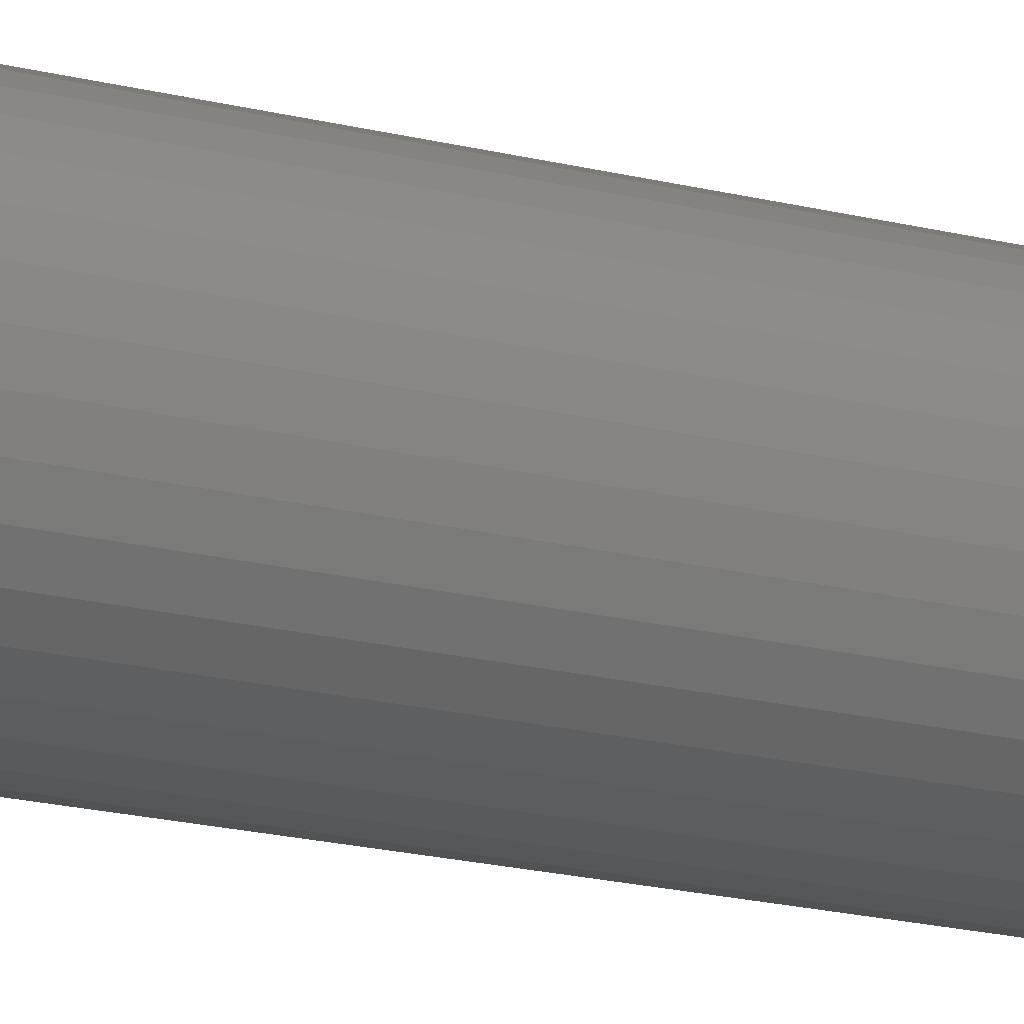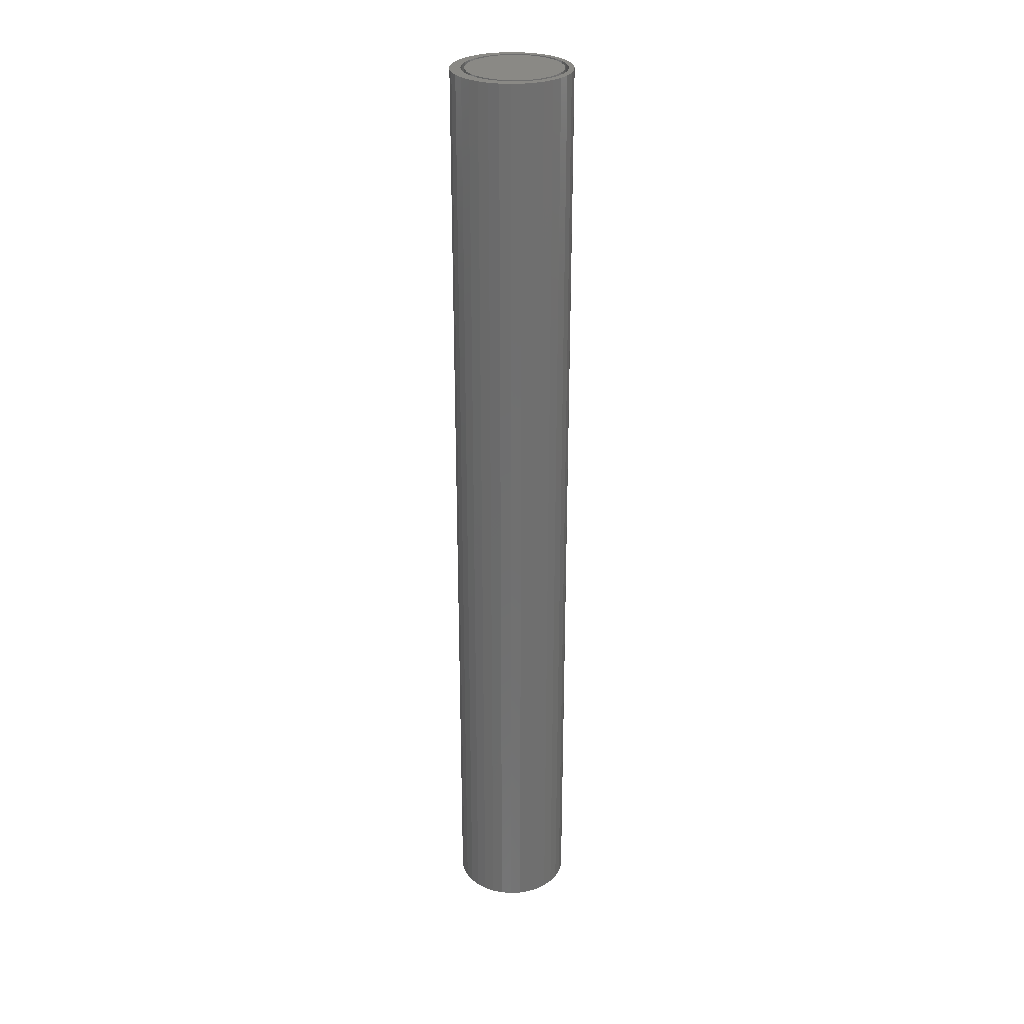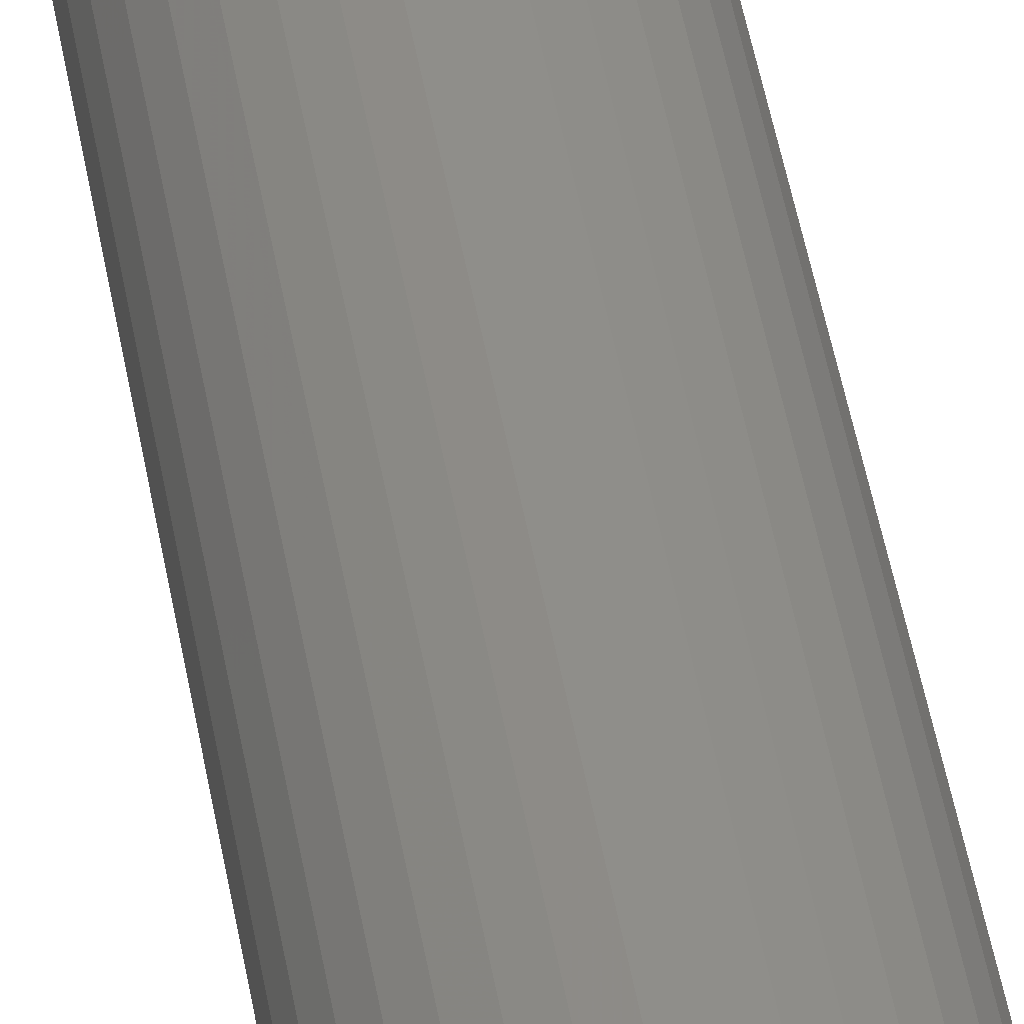
<metadata>
{"format":"stl","ext":"stl","renderer":"f3d","projection":"perspective","resolution":1024,"background":"white","views":[{"elev":-14.3,"azim":57.5,"up":"+Z"},{"elev":28.5,"azim":70.6,"up":"+Y"},{"elev":44.2,"azim":170.8,"up":"+Z"}]}
</metadata>
<code>
# stl→obj: 300 verts, 596 faces
v 0.232 -0.01587 0.4178
v 0.234 -1.016 0.3956
v 0.234 -0.01587 0.3956
v 0.232 -1.016 0.4178
v 0.2261 -0.01587 0.4392
v 0.2261 -1.016 0.4392
v 0.2165 -0.01587 0.4593
v 0.2165 -1.016 0.4593
v 0.2034 -0.01587 0.4773
v 0.2034 -1.016 0.4773
v 0.1873 -0.01587 0.4927
v 0.1873 -1.016 0.4927
v 0.1687 -1.016 0.5049
v 0.1687 -0.01587 0.5049
v 0.1482 -0.01587 0.5137
v 0.1482 -1.016 0.5137
v 0.1265 -0.01587 0.5186
v 0.1265 -1.016 0.5186
v 0.1043 -0.01587 0.5196
v 0.1043 -1.016 0.5196
v 0.08225 -1.016 0.5166
v 0.08225 -0.01587 0.5166
v 0.06108 -0.01587 0.5098
v 0.06108 -1.016 0.5098
v 0.04148 -1.016 0.4992
v 0.04148 -0.01587 0.4992
v 0.02407 -0.01587 0.4853
v 0.02407 -1.016 0.4853
v 0.009427 -0.01587 0.4686
v 0.009427 -1.016 0.4686
v -0.00199 -0.01587 0.4495
v -0.00199 -1.016 0.4495
v -0.009811 -0.01587 0.4286
v -0.009811 -1.016 0.4286
v -0.01379 -0.01587 0.4067
v -0.01379 -1.016 0.4067
v -0.01379 -1.016 0.3845
v -0.01379 -0.01587 0.3845
v -0.009811 -1.016 0.3626
v -0.009811 -0.01587 0.3626
v -0.00199 -0.01587 0.3417
v -0.00199 -1.016 0.3417
v 0.009427 -0.01587 0.3226
v 0.009427 -1.016 0.3226
v 0.02407 -0.01587 0.3058
v 0.02407 -1.016 0.3058
v 0.04148 -0.01587 0.292
v 0.04148 -1.016 0.292
v 0.06108 -0.01587 0.2814
v 0.06108 -1.016 0.2814
v 0.08225 -0.01587 0.2745
v 0.08225 -1.016 0.2745
v 0.1043 -0.01587 0.2716
v 0.1043 -1.016 0.2716
v 0.1265 -0.01587 0.2726
v 0.1265 -1.016 0.2726
v 0.1482 -0.01587 0.2775
v 0.1482 -1.016 0.2775
v 0.1687 -0.01587 0.2863
v 0.1687 -1.016 0.2863
v 0.1873 -0.01587 0.2985
v 0.1873 -1.016 0.2985
v 0.2034 -0.01587 0.3139
v 0.2034 -1.016 0.3139
v 0.2165 -0.01587 0.3319
v 0.2165 -1.016 0.3319
v 0.2261 -0.01587 0.352
v 0.2261 -1.016 0.352
v 0.232 -0.01587 0.3734
v 0.232 -1.016 0.3734
v 0.234 0.9841 0.3956
v 0.232 0.9841 0.4178
v 0.2261 0.9841 0.4392
v 0.2165 0.9841 0.4593
v 0.2034 0.9841 0.4773
v 0.1873 0.9841 0.4927
v 0.1687 0.9841 0.5049
v 0.1482 0.9841 0.5137
v 0.1265 0.9841 0.5186
v 0.1043 0.9841 0.5196
v 0.08225 0.9841 0.5166
v 0.06108 0.9841 0.5098
v 0.04148 0.9841 0.4992
v 0.02407 0.9841 0.4853
v 0.009427 0.9841 0.4686
v -0.00199 0.9841 0.4495
v -0.009811 0.9841 0.4286
v -0.01379 0.9841 0.4067
v -0.01379 0.9841 0.3845
v -0.009811 0.9841 0.3626
v -0.00199 0.9841 0.3417
v 0.009427 0.9841 0.3226
v 0.02407 0.9841 0.3058
v 0.04148 0.9841 0.292
v 0.06108 0.9841 0.2814
v 0.08225 0.9841 0.2745
v 0.1043 0.9841 0.2716
v 0.1265 0.9841 0.2726
v 0.1482 0.9841 0.2775
v 0.1687 0.9841 0.2863
v 0.1873 0.9841 0.2985
v 0.2034 0.9841 0.3139
v 0.2165 0.9841 0.3319
v 0.2261 0.9841 0.352
v 0.232 0.9841 0.3734
v 0.03966 -1.016 0.3089
v 0.02559 -1.016 0.3237
v 0.05626 -1.016 0.2971
v 0.01457 -1.016 0.3408
v 0.0748 -1.016 0.2886
v 0.006989 -1.016 0.3597
v 0.09462 -1.016 0.2838
v 0.003131 -1.016 0.3798
v 0.115 -1.016 0.2828
v 0.003131 -1.016 0.4001
v 0.1352 -1.016 0.2857
v 0.006989 -1.016 0.4202
v 0.1544 -1.016 0.2924
v 0.01457 -1.016 0.4391
v 0.1721 -1.016 0.3026
v 0.02559 -1.016 0.4562
v 0.1875 -1.016 0.3159
v 0.03966 -1.016 0.471
v 0.2001 -1.016 0.332
v 0.05626 -1.016 0.4828
v 0.2094 -1.016 0.3501
v 0.0748 -1.016 0.4913
v 0.2152 -1.016 0.3697
v 0.09462 -1.016 0.4961
v 0.2171 -1.016 0.3899
v 0.115 -1.016 0.4971
v 0.2152 -1.016 0.4102
v 0.1352 -1.016 0.4942
v 0.2094 -1.016 0.4298
v 0.1544 -1.016 0.4875
v 0.2001 -1.016 0.4479
v 0.1721 -1.016 0.4773
v 0.1875 -1.016 0.4639
v 0.03966 0.9841 0.3089
v 0.02559 0.9841 0.3237
v 0.05626 0.9841 0.2971
v 0.01457 0.9841 0.3408
v 0.0748 0.9841 0.2886
v 0.006989 0.9841 0.3597
v 0.09462 0.9841 0.2838
v 0.003131 0.9841 0.3798
v 0.115 0.9841 0.2828
v 0.003131 0.9841 0.4001
v 0.1352 0.9841 0.2857
v 0.006989 0.9841 0.4202
v 0.1544 0.9841 0.2924
v 0.01457 0.9841 0.4391
v 0.1721 0.9841 0.3026
v 0.02559 0.9841 0.4562
v 0.1875 0.9841 0.3159
v 0.03966 0.9841 0.471
v 0.2001 0.9841 0.332
v 0.05626 0.9841 0.4828
v 0.2094 0.9841 0.3501
v 0.0748 0.9841 0.4913
v 0.2152 0.9841 0.3697
v 0.09462 0.9841 0.4961
v 0.2171 0.9841 0.3899
v 0.115 0.9841 0.4971
v 0.2152 0.9841 0.4102
v 0.1352 0.9841 0.4942
v 0.2094 0.9841 0.4298
v 0.1544 0.9841 0.4875
v 0.2001 0.9841 0.4479
v 0.1721 0.9841 0.4773
v 0.1875 0.9841 0.4639
v 0.2152 -0.01587 0.4102
v 0.2171 -0.01587 0.3899
v 0.2094 -0.01587 0.4298
v 0.2001 -0.01587 0.4479
v 0.1875 -0.01587 0.4639
v 0.1721 -0.01587 0.4773
v 0.1544 -0.01587 0.4875
v 0.1352 -0.01587 0.4942
v 0.115 -0.01587 0.4971
v 0.09462 -0.01587 0.4961
v 0.0748 -0.01587 0.4913
v 0.05626 -0.01587 0.4828
v 0.03966 -0.01587 0.471
v 0.02559 -0.01587 0.4562
v 0.01457 -0.01587 0.4391
v 0.006989 -0.01587 0.4202
v 0.003131 -0.01587 0.4001
v 0.003131 -0.01587 0.3798
v 0.006989 -0.01587 0.3597
v 0.01457 -0.01587 0.3408
v 0.02559 -0.01587 0.3237
v 0.03966 -0.01587 0.3089
v 0.05626 -0.01587 0.2971
v 0.0748 -0.01587 0.2886
v 0.09462 -0.01587 0.2838
v 0.115 -0.01587 0.2828
v 0.1352 -0.01587 0.2857
v 0.1544 -0.01587 0.2924
v 0.1721 -0.01587 0.3026
v 0.1875 -0.01587 0.3159
v 0.2001 -0.01587 0.332
v 0.2094 -0.01587 0.3501
v 0.2152 -0.01587 0.3697
v 0.2081 -0.01587 0.4095
v 0.2101 -1.016 0.3899
v 0.2101 -0.01587 0.3899
v 0.2081 -1.016 0.4095
v 0.2024 -0.01587 0.4283
v 0.2024 -1.016 0.4283
v 0.1932 -0.01587 0.4456
v 0.1932 -1.016 0.4456
v 0.1807 -0.01587 0.4608
v 0.1807 -1.016 0.4608
v 0.1655 -0.01587 0.4732
v 0.1655 -1.016 0.4732
v 0.1482 -0.01587 0.4825
v 0.1482 -1.016 0.4825
v 0.1294 -0.01587 0.4882
v 0.1294 -1.016 0.4882
v 0.1099 -0.01587 0.4901
v 0.1099 -1.016 0.4901
v 0.09033 -0.01587 0.4882
v 0.09033 -1.016 0.4882
v 0.07154 -0.01587 0.4825
v 0.07154 -1.016 0.4825
v 0.05422 -1.016 0.4732
v 0.05422 -0.01587 0.4732
v 0.03904 -0.01587 0.4608
v 0.03904 -1.016 0.4608
v 0.02658 -0.01587 0.4456
v 0.02658 -1.016 0.4456
v 0.01733 -0.01587 0.4283
v 0.01733 -1.016 0.4283
v 0.01162 -1.016 0.4095
v 0.01162 -0.01587 0.4095
v 0.0097 -1.016 0.3899
v 0.0097 -0.01587 0.3899
v 0.01162 -0.01587 0.3704
v 0.01162 -1.016 0.3704
v 0.01733 -0.01587 0.3516
v 0.01733 -1.016 0.3516
v 0.02658 -0.01587 0.3343
v 0.02658 -1.016 0.3343
v 0.03904 -1.016 0.3191
v 0.03904 -0.01587 0.3191
v 0.05422 -1.016 0.3067
v 0.05422 -0.01587 0.3067
v 0.07154 -0.01587 0.2974
v 0.07154 -1.016 0.2974
v 0.09033 -0.01587 0.2917
v 0.09033 -1.016 0.2917
v 0.1099 -1.016 0.2898
v 0.1099 -0.01587 0.2898
v 0.1294 -0.01587 0.2917
v 0.1294 -1.016 0.2917
v 0.1482 -0.01587 0.2974
v 0.1482 -1.016 0.2974
v 0.1655 -1.016 0.3067
v 0.1655 -0.01587 0.3067
v 0.1807 -0.01587 0.3191
v 0.1807 -1.016 0.3191
v 0.1932 -0.01587 0.3343
v 0.1932 -1.016 0.3343
v 0.2024 -1.016 0.3516
v 0.2024 -0.01587 0.3516
v 0.2081 -1.016 0.3704
v 0.2081 -0.01587 0.3704
v 0.2101 0.9841 0.3899
v 0.2081 0.9841 0.4095
v 0.2024 0.9841 0.4283
v 0.1932 0.9841 0.4456
v 0.1807 0.9841 0.4608
v 0.1655 0.9841 0.4732
v 0.1482 0.9841 0.4825
v 0.1294 0.9841 0.4882
v 0.1099 0.9841 0.4901
v 0.09033 0.9841 0.4882
v 0.07154 0.9841 0.4825
v 0.05422 0.9841 0.4732
v 0.03904 0.9841 0.4608
v 0.02658 0.9841 0.4456
v 0.01733 0.9841 0.4283
v 0.01162 0.9841 0.4095
v 0.0097 0.9841 0.3899
v 0.01162 0.9841 0.3704
v 0.01733 0.9841 0.3516
v 0.02658 0.9841 0.3343
v 0.03904 0.9841 0.3191
v 0.05422 0.9841 0.3067
v 0.07154 0.9841 0.2974
v 0.09033 0.9841 0.2917
v 0.1099 0.9841 0.2898
v 0.1294 0.9841 0.2917
v 0.1482 0.9841 0.2974
v 0.1655 0.9841 0.3067
v 0.1807 0.9841 0.3191
v 0.1932 0.9841 0.3343
v 0.2024 0.9841 0.3516
v 0.2081 0.9841 0.3704
f 1 2 3
f 1 4 2
f 5 6 4
f 5 4 1
f 7 8 6
f 7 6 5
f 9 10 8
f 9 8 7
f 11 12 10
f 11 13 12
f 11 10 9
f 14 13 11
f 15 16 13
f 15 13 14
f 17 18 16
f 17 16 15
f 19 20 18
f 19 21 20
f 19 18 17
f 22 21 19
f 23 24 21
f 23 25 24
f 23 21 22
f 26 25 23
f 27 28 25
f 27 25 26
f 29 30 28
f 29 28 27
f 31 32 30
f 31 30 29
f 33 34 32
f 33 32 31
f 35 36 34
f 35 37 36
f 35 34 33
f 38 39 37
f 38 37 35
f 40 39 38
f 41 42 39
f 41 39 40
f 43 44 42
f 43 42 41
f 45 46 44
f 45 44 43
f 47 48 46
f 47 46 45
f 49 50 48
f 49 48 47
f 51 52 50
f 51 50 49
f 53 54 52
f 53 52 51
f 55 56 54
f 55 54 53
f 57 58 56
f 57 56 55
f 59 60 58
f 59 58 57
f 61 62 60
f 61 60 59
f 63 64 62
f 63 62 61
f 65 64 63
f 65 66 64
f 67 66 65
f 67 68 66
f 69 68 67
f 69 70 68
f 3 70 69
f 3 2 70
f 1 3 71
f 1 71 72
f 5 72 73
f 5 1 72
f 7 73 74
f 7 5 73
f 9 74 75
f 9 75 76
f 9 7 74
f 11 9 76
f 14 76 77
f 14 11 76
f 15 14 77
f 15 77 78
f 17 78 79
f 17 15 78
f 17 79 80
f 19 17 80
f 22 80 81
f 22 19 80
f 23 81 82
f 23 22 81
f 26 82 83
f 26 23 82
f 27 83 84
f 27 26 83
f 29 84 85
f 29 27 84
f 31 85 86
f 31 86 87
f 31 29 85
f 33 31 87
f 35 87 88
f 35 88 89
f 35 33 87
f 38 35 89
f 40 89 90
f 40 90 91
f 40 38 89
f 41 40 91
f 43 91 92
f 43 41 91
f 45 92 93
f 45 43 92
f 47 93 94
f 47 45 93
f 49 94 95
f 49 47 94
f 51 95 96
f 51 49 95
f 53 96 97
f 53 51 96
f 55 97 98
f 55 53 97
f 57 98 99
f 57 55 98
f 59 99 100
f 59 57 99
f 61 100 101
f 61 59 100
f 63 101 102
f 63 61 101
f 65 63 102
f 65 102 103
f 67 65 103
f 67 103 104
f 69 67 104
f 69 104 105
f 3 69 105
f 3 105 71
f 106 46 48
f 107 44 46
f 107 46 106
f 108 48 50
f 108 106 48
f 109 42 44
f 109 44 107
f 110 50 52
f 110 108 50
f 111 39 42
f 111 42 109
f 112 52 54
f 112 110 52
f 113 37 39
f 113 39 111
f 114 112 54
f 56 114 54
f 115 36 37
f 115 37 113
f 116 114 56
f 58 116 56
f 117 34 36
f 117 36 115
f 118 116 58
f 119 34 117
f 119 32 34
f 60 118 58
f 120 118 60
f 121 30 32
f 121 32 119
f 62 120 60
f 122 120 62
f 28 30 121
f 123 28 121
f 64 122 62
f 124 122 64
f 25 28 123
f 25 123 125
f 66 124 64
f 126 124 66
f 24 125 127
f 24 25 125
f 68 126 66
f 128 126 68
f 21 127 129
f 21 24 127
f 70 128 68
f 130 128 70
f 20 129 131
f 20 21 129
f 2 130 70
f 2 132 130
f 18 131 133
f 18 20 131
f 4 134 132
f 4 132 2
f 16 133 135
f 16 18 133
f 6 136 134
f 6 134 4
f 13 135 137
f 13 16 135
f 8 138 136
f 8 136 6
f 12 137 138
f 12 13 137
f 10 12 138
f 10 138 8
f 139 94 93
f 140 93 92
f 140 139 93
f 141 95 94
f 141 94 139
f 142 92 91
f 142 140 92
f 143 96 95
f 143 95 141
f 144 91 90
f 144 142 91
f 145 97 96
f 145 96 143
f 146 90 89
f 146 144 90
f 147 97 145
f 98 97 147
f 148 89 88
f 148 146 89
f 149 98 147
f 99 98 149
f 150 88 87
f 150 148 88
f 151 99 149
f 152 150 87
f 152 87 86
f 100 99 151
f 153 100 151
f 154 86 85
f 154 152 86
f 101 100 153
f 155 101 153
f 84 154 85
f 156 154 84
f 102 101 155
f 157 102 155
f 83 156 84
f 83 158 156
f 103 102 157
f 159 103 157
f 82 160 158
f 82 158 83
f 104 103 159
f 161 104 159
f 81 162 160
f 81 160 82
f 105 104 161
f 163 105 161
f 80 164 162
f 80 162 81
f 71 105 163
f 71 163 165
f 79 166 164
f 79 164 80
f 72 165 167
f 72 71 165
f 78 168 166
f 78 166 79
f 73 167 169
f 73 72 167
f 77 170 168
f 77 168 78
f 74 169 171
f 74 73 169
f 76 171 170
f 76 170 77
f 75 171 76
f 75 74 171
f 172 173 130
f 172 130 132
f 174 132 134
f 174 172 132
f 175 134 136
f 175 174 134
f 176 136 138
f 176 175 136
f 177 138 137
f 177 176 138
f 178 137 135
f 178 177 137
f 179 135 133
f 179 178 135
f 180 179 133
f 180 133 131
f 181 180 131
f 181 131 129
f 182 129 127
f 182 181 129
f 183 127 125
f 183 125 123
f 183 182 127
f 184 183 123
f 185 123 121
f 185 184 123
f 186 121 119
f 186 119 117
f 186 185 121
f 187 186 117
f 188 117 115
f 188 187 117
f 189 115 113
f 189 188 115
f 190 113 111
f 190 111 109
f 190 189 113
f 191 190 109
f 192 109 107
f 192 191 109
f 193 107 106
f 193 106 108
f 193 192 107
f 194 193 108
f 195 108 110
f 195 194 108
f 196 110 112
f 196 195 110
f 197 112 114
f 197 114 116
f 197 196 112
f 198 197 116
f 199 116 118
f 199 198 116
f 200 118 120
f 200 199 118
f 201 120 122
f 201 200 120
f 202 122 124
f 202 201 122
f 203 124 126
f 203 202 124
f 204 126 128
f 204 203 126
f 173 204 128
f 173 128 130
f 172 163 173
f 172 165 163
f 174 167 165
f 174 165 172
f 175 169 167
f 175 167 174
f 176 171 169
f 176 169 175
f 177 170 171
f 177 171 176
f 178 168 170
f 178 166 168
f 178 170 177
f 179 166 178
f 180 164 166
f 180 166 179
f 181 164 180
f 181 162 164
f 181 160 162
f 182 160 181
f 183 158 160
f 183 156 158
f 183 160 182
f 184 156 183
f 185 154 156
f 185 156 184
f 186 152 154
f 186 154 185
f 187 150 152
f 187 152 186
f 188 148 150
f 188 150 187
f 189 146 148
f 189 148 188
f 190 144 146
f 190 146 189
f 191 142 144
f 191 144 190
f 192 140 142
f 192 139 140
f 192 142 191
f 193 139 192
f 194 141 139
f 194 139 193
f 195 143 141
f 195 141 194
f 196 145 143
f 196 143 195
f 197 147 145
f 197 145 196
f 198 149 147
f 198 147 197
f 199 151 149
f 199 149 198
f 200 153 151
f 200 151 199
f 201 155 153
f 201 153 200
f 202 157 155
f 202 155 201
f 203 159 157
f 203 157 202
f 204 161 159
f 204 159 203
f 173 161 204
f 173 163 161
f 205 206 207
f 205 208 206
f 209 210 208
f 209 208 205
f 211 212 210
f 211 210 209
f 213 214 212
f 213 212 211
f 215 216 214
f 215 214 213
f 217 218 216
f 217 216 215
f 219 220 218
f 219 218 217
f 221 220 219
f 221 222 220
f 223 222 221
f 223 224 222
f 225 226 224
f 225 224 223
f 225 227 226
f 228 227 225
f 229 227 228
f 229 230 227
f 231 232 230
f 231 230 229
f 233 234 232
f 233 235 234
f 233 232 231
f 236 237 235
f 236 235 233
f 238 237 236
f 239 240 237
f 239 237 238
f 241 242 240
f 241 240 239
f 243 244 242
f 243 245 244
f 243 242 241
f 246 247 245
f 246 245 243
f 248 247 246
f 249 250 247
f 249 247 248
f 251 252 250
f 251 253 252
f 251 250 249
f 254 253 251
f 255 256 253
f 255 253 254
f 257 258 256
f 257 259 258
f 257 256 255
f 260 259 257
f 261 262 259
f 261 259 260
f 263 264 262
f 263 265 264
f 263 262 261
f 266 267 265
f 266 265 263
f 268 267 266
f 207 206 267
f 207 267 268
f 205 207 269
f 205 269 270
f 209 270 271
f 209 205 270
f 211 271 272
f 211 209 271
f 213 272 273
f 213 211 272
f 215 273 274
f 215 213 273
f 217 274 275
f 217 215 274
f 219 275 276
f 219 217 275
f 221 219 276
f 221 276 277
f 223 221 277
f 223 277 278
f 225 278 279
f 225 223 278
f 228 279 280
f 228 225 279
f 229 280 281
f 229 281 282
f 229 228 280
f 231 229 282
f 233 282 283
f 233 231 282
f 236 283 284
f 236 233 283
f 238 284 285
f 238 285 286
f 238 236 284
f 239 286 287
f 239 238 286
f 241 239 287
f 243 287 288
f 243 241 287
f 246 288 289
f 246 243 288
f 248 289 290
f 248 290 291
f 248 246 289
f 249 248 291
f 251 291 292
f 251 249 291
f 254 292 293
f 254 293 294
f 254 251 292
f 255 294 295
f 255 254 294
f 257 255 295
f 260 295 296
f 260 257 295
f 261 296 297
f 261 260 296
f 263 297 298
f 263 261 297
f 266 298 299
f 266 263 298
f 268 299 300
f 268 266 299
f 207 300 269
f 207 268 300
f 214 206 208
f 214 208 210
f 214 210 212
f 214 216 218
f 214 218 220
f 214 220 222
f 214 222 224
f 214 224 226
f 214 226 227
f 214 227 230
f 214 230 232
f 214 232 234
f 214 234 235
f 214 235 237
f 214 237 240
f 214 240 242
f 214 242 244
f 214 244 245
f 214 245 247
f 214 247 250
f 214 250 252
f 214 252 253
f 214 253 256
f 214 256 258
f 214 258 259
f 214 259 262
f 214 262 264
f 214 264 265
f 214 265 267
f 214 267 206
f 273 270 269
f 273 271 270
f 273 272 271
f 273 275 274
f 273 276 275
f 273 277 276
f 273 278 277
f 273 279 278
f 273 280 279
f 273 281 280
f 273 282 281
f 273 283 282
f 273 284 283
f 273 285 284
f 273 286 285
f 273 287 286
f 273 288 287
f 273 289 288
f 273 290 289
f 273 291 290
f 273 292 291
f 273 293 292
f 273 294 293
f 273 295 294
f 273 296 295
f 273 297 296
f 273 298 297
f 273 299 298
f 273 300 299
f 273 269 300

</code>
